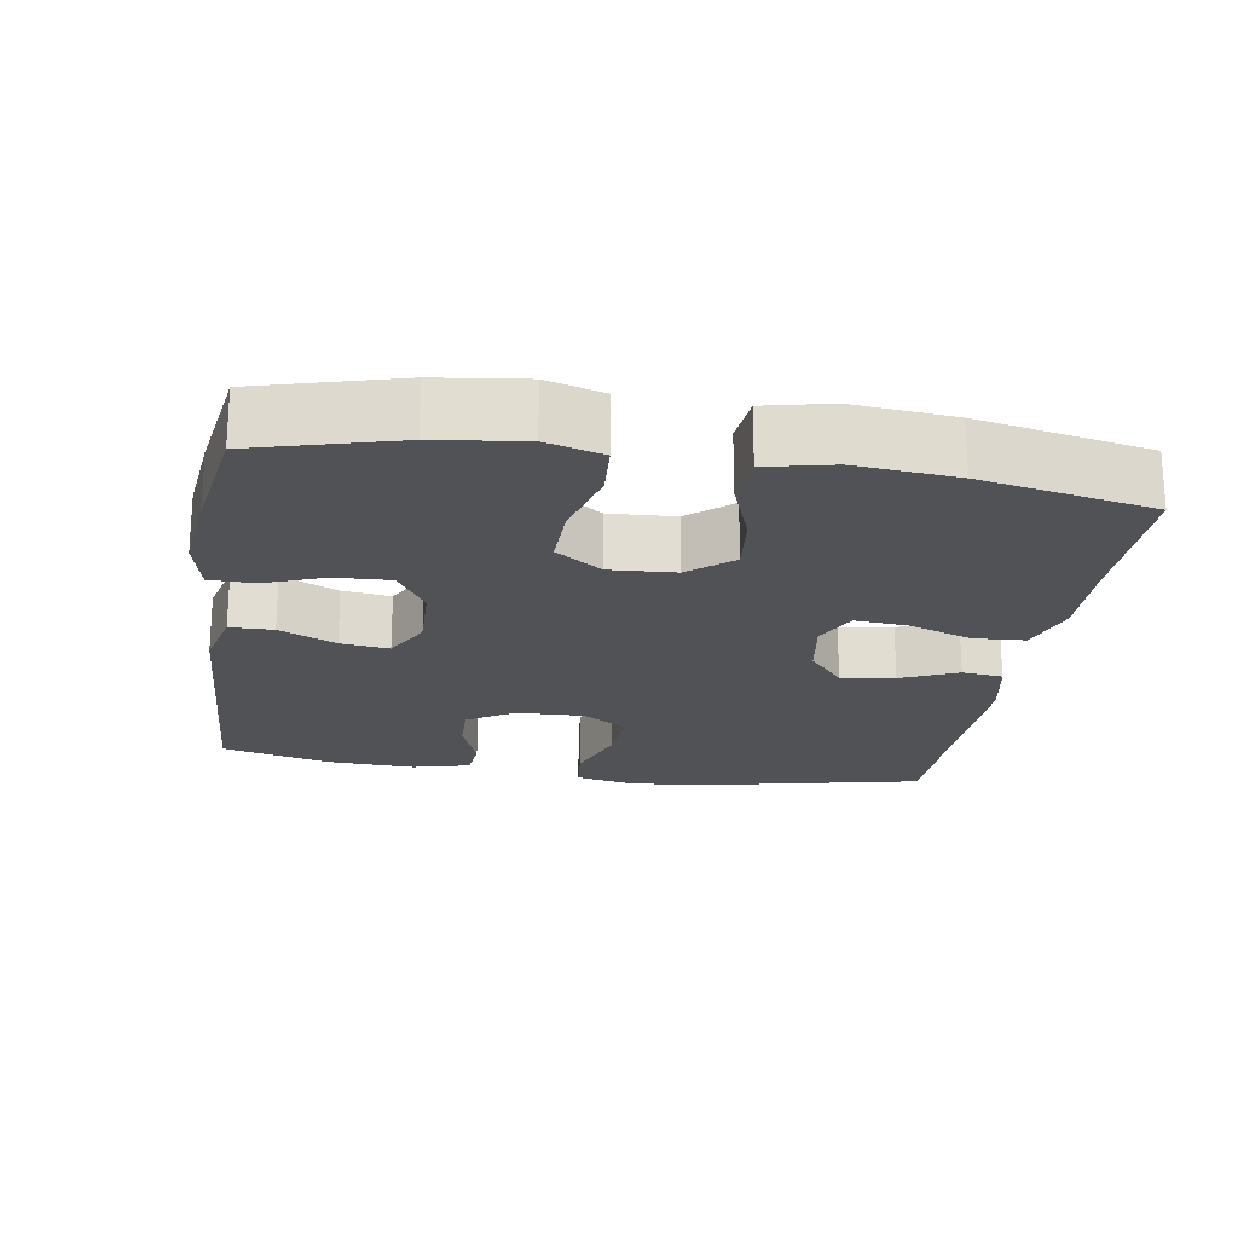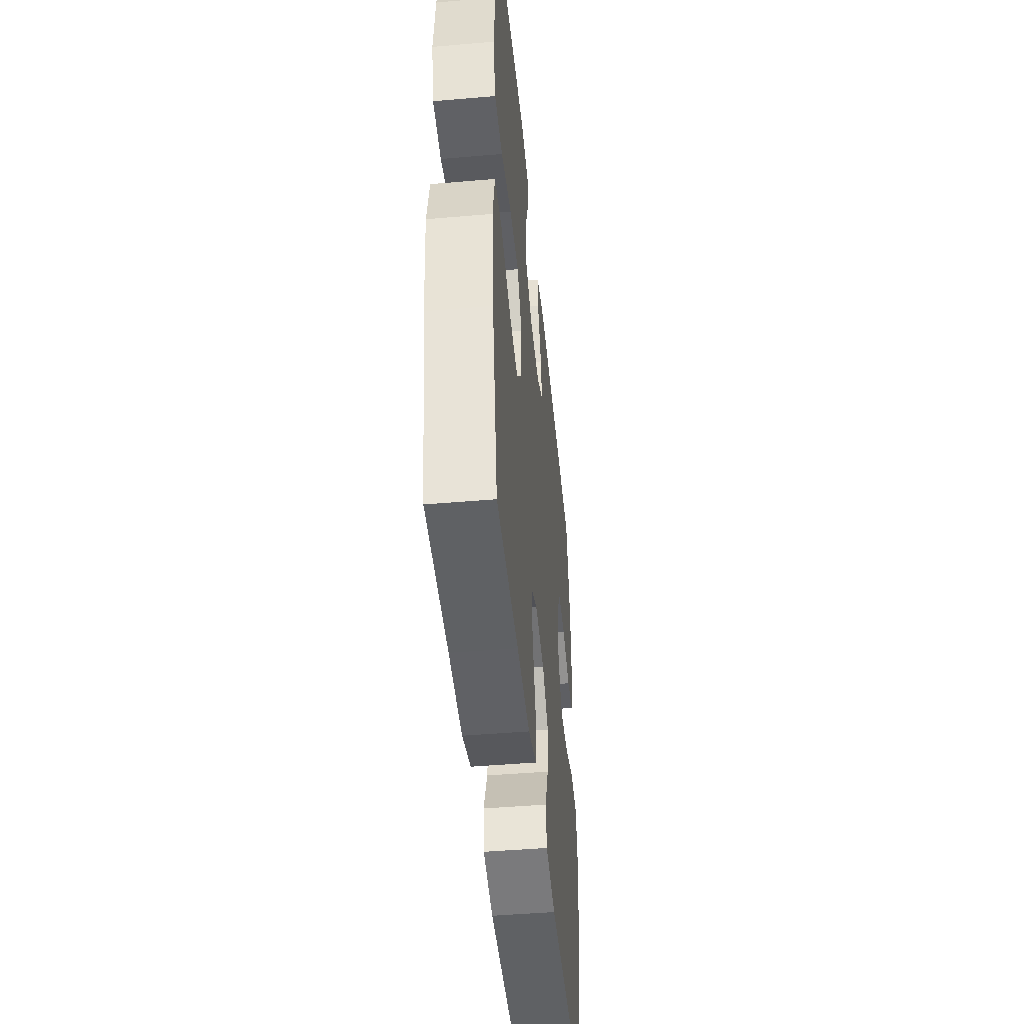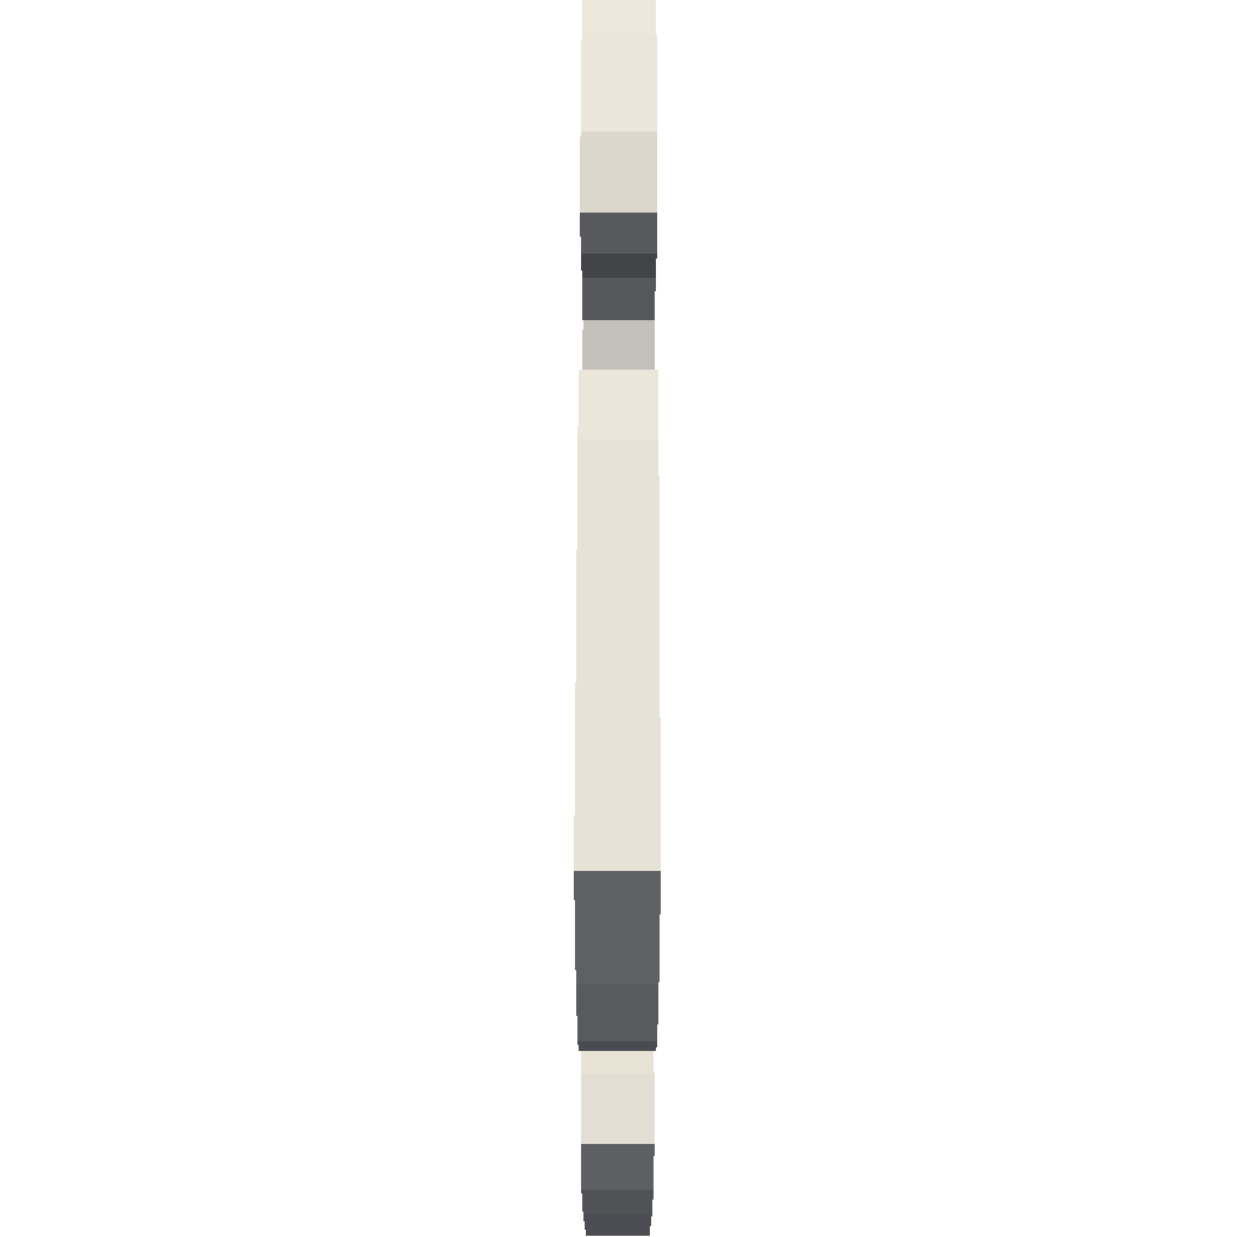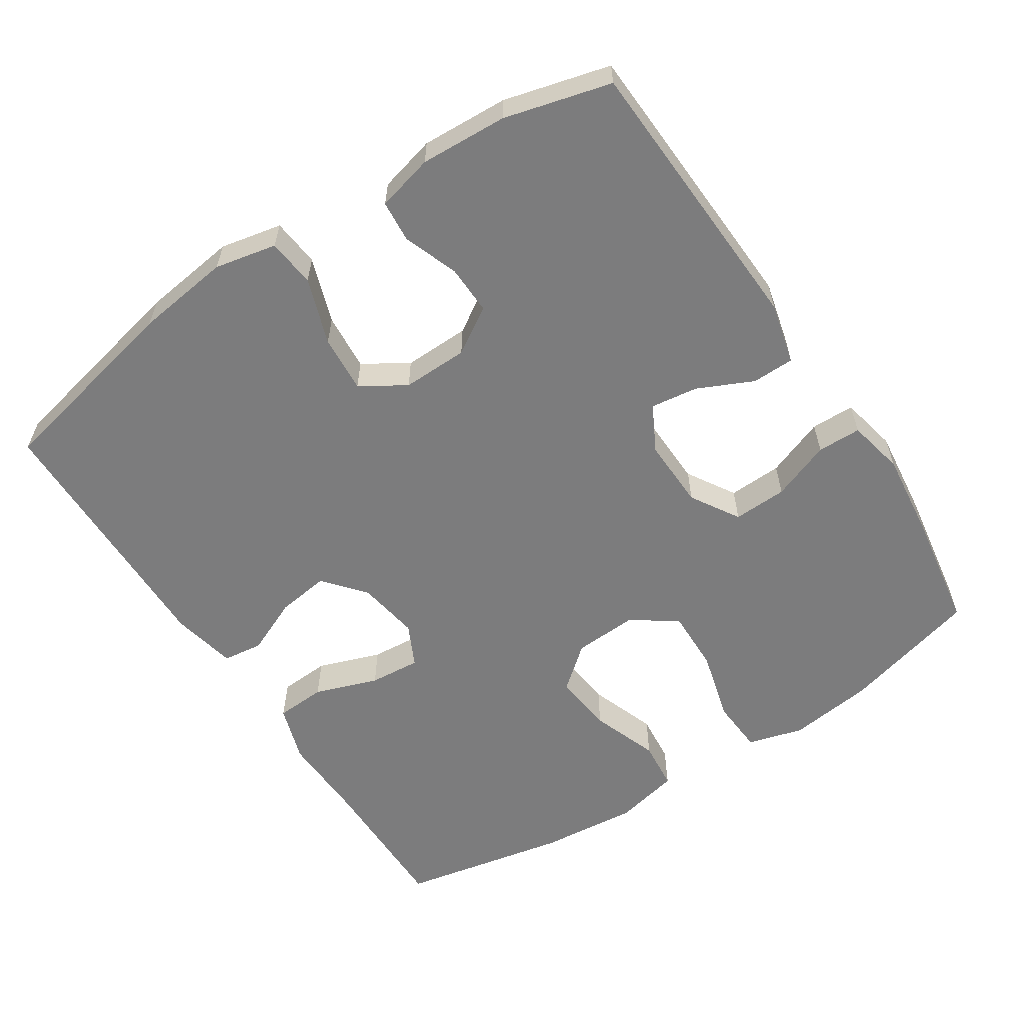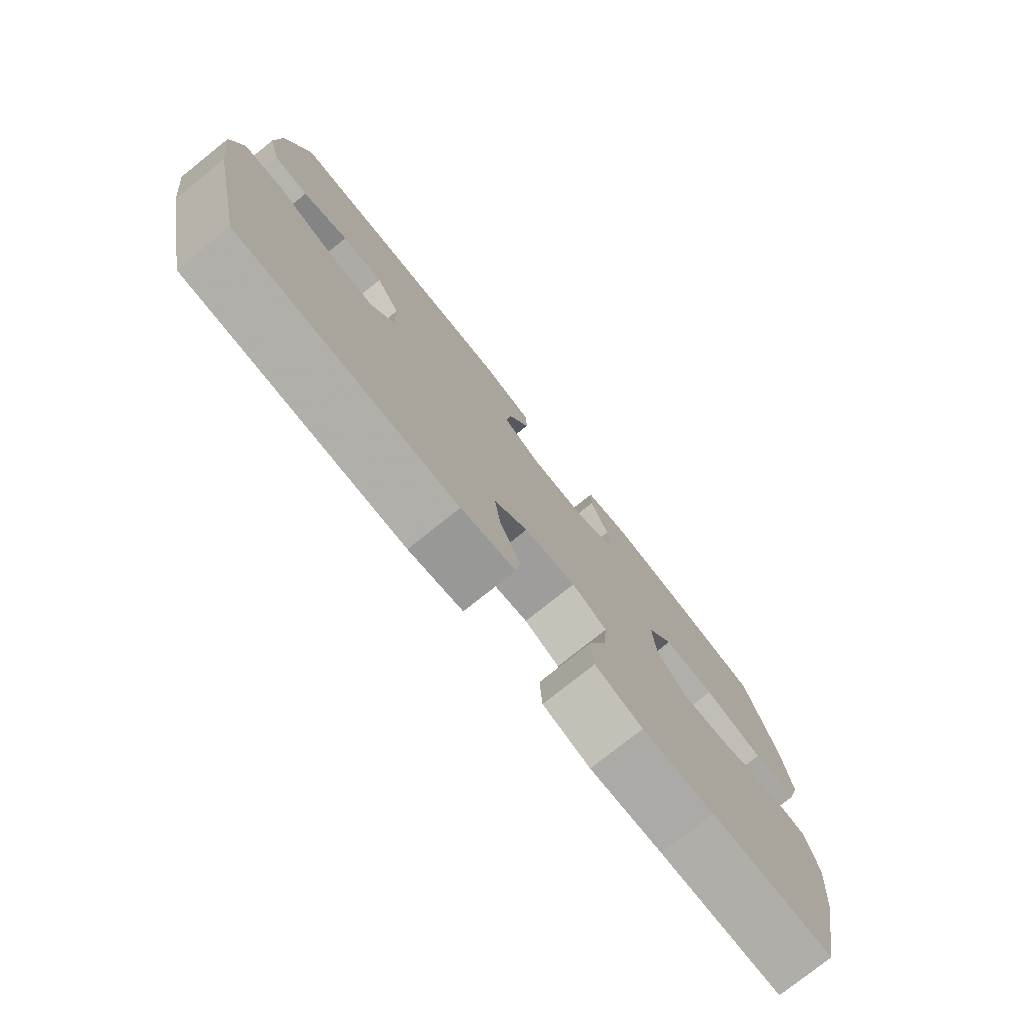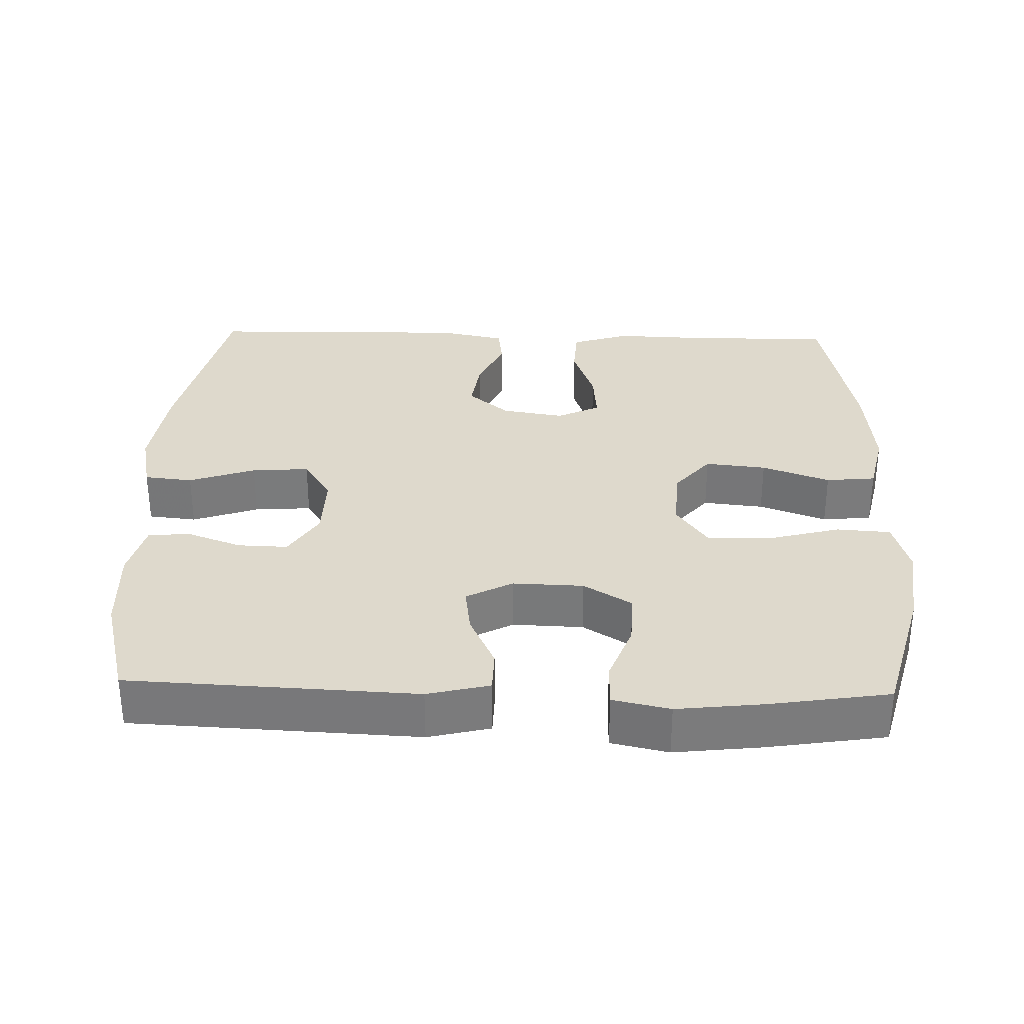
<metadata>
{"format":"obj","ext":"obj","renderer":"f3d","projection":"perspective","resolution":1024,"background":"white","views":[{"elev":-21.0,"azim":81.1,"up":"+Y"},{"elev":-46.6,"azim":95.6,"up":"+Z"},{"elev":61.3,"azim":-89.9,"up":"+Z"},{"elev":-58.8,"azim":-56.8,"up":"+Y"},{"elev":-77.3,"azim":-51.4,"up":"+Z"},{"elev":31.9,"azim":1.7,"up":"+Y"}]}
</metadata>
<code>
v 0.5 0.07 -0.5
v 0.293 0.07 -0.499
v 0.171 0.07 -0.503
v 0.091 0.07 -0.477
v 0.087 0.07 -0.407
v 0.118 0.07 -0.319
v 0.124 0.07 -0.248
v 0.065 0.07 -0.219
v -0.022 0.07 -0.233
v -0.079 0.07 -0.281
v -0.069 0.07 -0.354
v -0.035 0.07 -0.431
v -0.042 0.07 -0.487
v -0.133 0.07 -0.506
v -0.5 0.07 -0.5
v -0.559 0.07 -0.228
v -0.576 0.07 -0.096
v -0.558 0.07 -0.01
v -0.491 0.07 -0.003
v -0.399 0.07 -0.035
v -0.319 0.07 -0.041
v -0.28 0.07 0.021
v -0.282 0.07 0.113
v -0.322 0.07 0.177
v -0.391 0.07 0.175
v -0.467 0.07 0.147
v -0.525 0.07 0.152
v -0.545 0.07 0.231
v -0.539 0.07 0.352
v -0.5 0.07 0.5
v -0.102 0.07 0.518
v -0.016 0.07 0.497
v -0.015 0.07 0.438
v -0.051 0.07 0.361
v -0.06 0.07 0.295
v 0.004 0.07 0.261
v 0.102 0.07 0.264
v 0.169 0.07 0.305
v 0.166 0.07 0.38
v 0.135 0.07 0.462
v 0.136 0.07 0.523
v 0.215 0.07 0.54
v 0.336 0.07 0.526
v 0.5 0.07 0.5
v 0.552 0.07 0.308
v 0.567 0.07 0.189
v 0.545 0.07 0.112
v 0.47 0.07 0.107
v 0.369 0.07 0.134
v 0.282 0.07 0.136
v 0.238 0.07 0.073
v 0.243 0.07 -0.016
v 0.292 0.07 -0.075
v 0.377 0.07 -0.066
v 0.471 0.07 -0.032
v 0.54 0.07 -0.039
v 0.56 0.07 -0.129
v 0.547 0.07 -0.266
v 0.5 0 -0.5
v 0.293 0 -0.499
v 0.171 0 -0.503
v 0.091 0 -0.477
v 0.087 0 -0.407
v 0.118 0 -0.319
v 0.124 0 -0.248
v 0.065 0 -0.219
v -0.022 0 -0.233
v -0.079 0 -0.281
v -0.069 0 -0.354
v -0.035 0 -0.431
v -0.042 0 -0.487
v -0.133 0 -0.506
v -0.5 0 -0.5
v -0.559 0 -0.228
v -0.576 0 -0.096
v -0.558 0 -0.01
v -0.491 0 -0.003
v -0.399 0 -0.035
v -0.319 0 -0.041
v -0.28 0 0.021
v -0.282 0 0.113
v -0.322 0 0.177
v -0.391 0 0.175
v -0.467 0 0.147
v -0.525 0 0.152
v -0.545 0 0.231
v -0.539 0 0.352
v -0.5 0 0.5
v -0.102 0 0.518
v -0.016 0 0.497
v -0.015 0 0.438
v -0.051 0 0.361
v -0.06 0 0.295
v 0.004 0 0.261
v 0.102 0 0.264
v 0.169 0 0.305
v 0.166 0 0.38
v 0.135 0 0.462
v 0.136 0 0.523
v 0.215 0 0.54
v 0.336 0 0.526
v 0.5 0 0.5
v 0.552 0 0.308
v 0.567 0 0.189
v 0.545 0 0.112
v 0.47 0 0.107
v 0.369 0 0.134
v 0.282 0 0.136
v 0.238 0 0.073
v 0.243 0 -0.016
v 0.292 0 -0.075
v 0.377 0 -0.066
v 0.471 0 -0.032
v 0.54 0 -0.039
v 0.56 0 -0.129
v 0.547 0 -0.266
f 58 1 2
f 57 58 2
f 56 57 2
f 55 56 2
f 54 55 2
f 4 5 6
f 3 4 6
f 2 3 6
f 54 2 6
f 53 54 6
f 52 53 6 7
f 51 52 7 8
f 47 48 49
f 46 47 49
f 45 46 49
f 44 45 49
f 43 44 49
f 42 43 49
f 41 42 49
f 40 41 49
f 39 40 49
f 38 39 49 50
f 37 38 50 51
f 32 33 34
f 31 32 34
f 30 31 34
f 29 30 34
f 28 29 34
f 27 28 34
f 26 27 34
f 25 26 34
f 24 25 34 35
f 23 24 35 36
f 18 19 20
f 17 18 20
f 16 17 20
f 15 16 20
f 14 15 20
f 13 14 20
f 12 13 20
f 11 12 20
f 10 11 20 21
f 9 10 21 22
f 36 37 51
f 23 36 51
f 22 23 51
f 9 22 51
f 8 9 51
f 60 59 116
f 60 116 115
f 60 115 114
f 60 114 113
f 60 113 112
f 64 63 62
f 64 62 61
f 64 61 60
f 64 60 112
f 64 112 111
f 65 64 111 110
f 66 65 110 109
f 107 106 105
f 107 105 104
f 107 104 103
f 107 103 102
f 107 102 101
f 107 101 100
f 107 100 99
f 107 99 98
f 107 98 97
f 108 107 97 96
f 109 108 96 95
f 92 91 90
f 92 90 89
f 92 89 88
f 92 88 87
f 92 87 86
f 92 86 85
f 92 85 84
f 92 84 83
f 93 92 83 82
f 94 93 82 81
f 78 77 76
f 78 76 75
f 78 75 74
f 78 74 73
f 78 73 72
f 78 72 71
f 78 71 70
f 78 70 69
f 79 78 69 68
f 80 79 68 67
f 109 95 94
f 109 94 81
f 109 81 80
f 109 80 67
f 109 67 66
f 1 59 60 2
f 2 60 61 3
f 3 61 62 4
f 4 62 63 5
f 5 63 64 6
f 6 64 65 7
f 7 65 66 8
f 8 66 67 9
f 9 67 68 10
f 10 68 69 11
f 11 69 70 12
f 12 70 71 13
f 13 71 72 14
f 14 72 73 15
f 15 73 74 16
f 16 74 75 17
f 17 75 76 18
f 18 76 77 19
f 19 77 78 20
f 20 78 79 21
f 21 79 80 22
f 22 80 81 23
f 23 81 82 24
f 24 82 83 25
f 25 83 84 26
f 26 84 85 27
f 27 85 86 28
f 28 86 87 29
f 29 87 88 30
f 30 88 89 31
f 31 89 90 32
f 32 90 91 33
f 33 91 92 34
f 34 92 93 35
f 35 93 94 36
f 36 94 95 37
f 37 95 96 38
f 38 96 97 39
f 39 97 98 40
f 40 98 99 41
f 41 99 100 42
f 42 100 101 43
f 43 101 102 44
f 44 102 103 45
f 45 103 104 46
f 46 104 105 47
f 47 105 106 48
f 48 106 107 49
f 49 107 108 50
f 50 108 109 51
f 51 109 110 52
f 52 110 111 53
f 53 111 112 54
f 54 112 113 55
f 55 113 114 56
f 56 114 115 57
f 57 115 116 58
f 58 116 59 1

</code>
